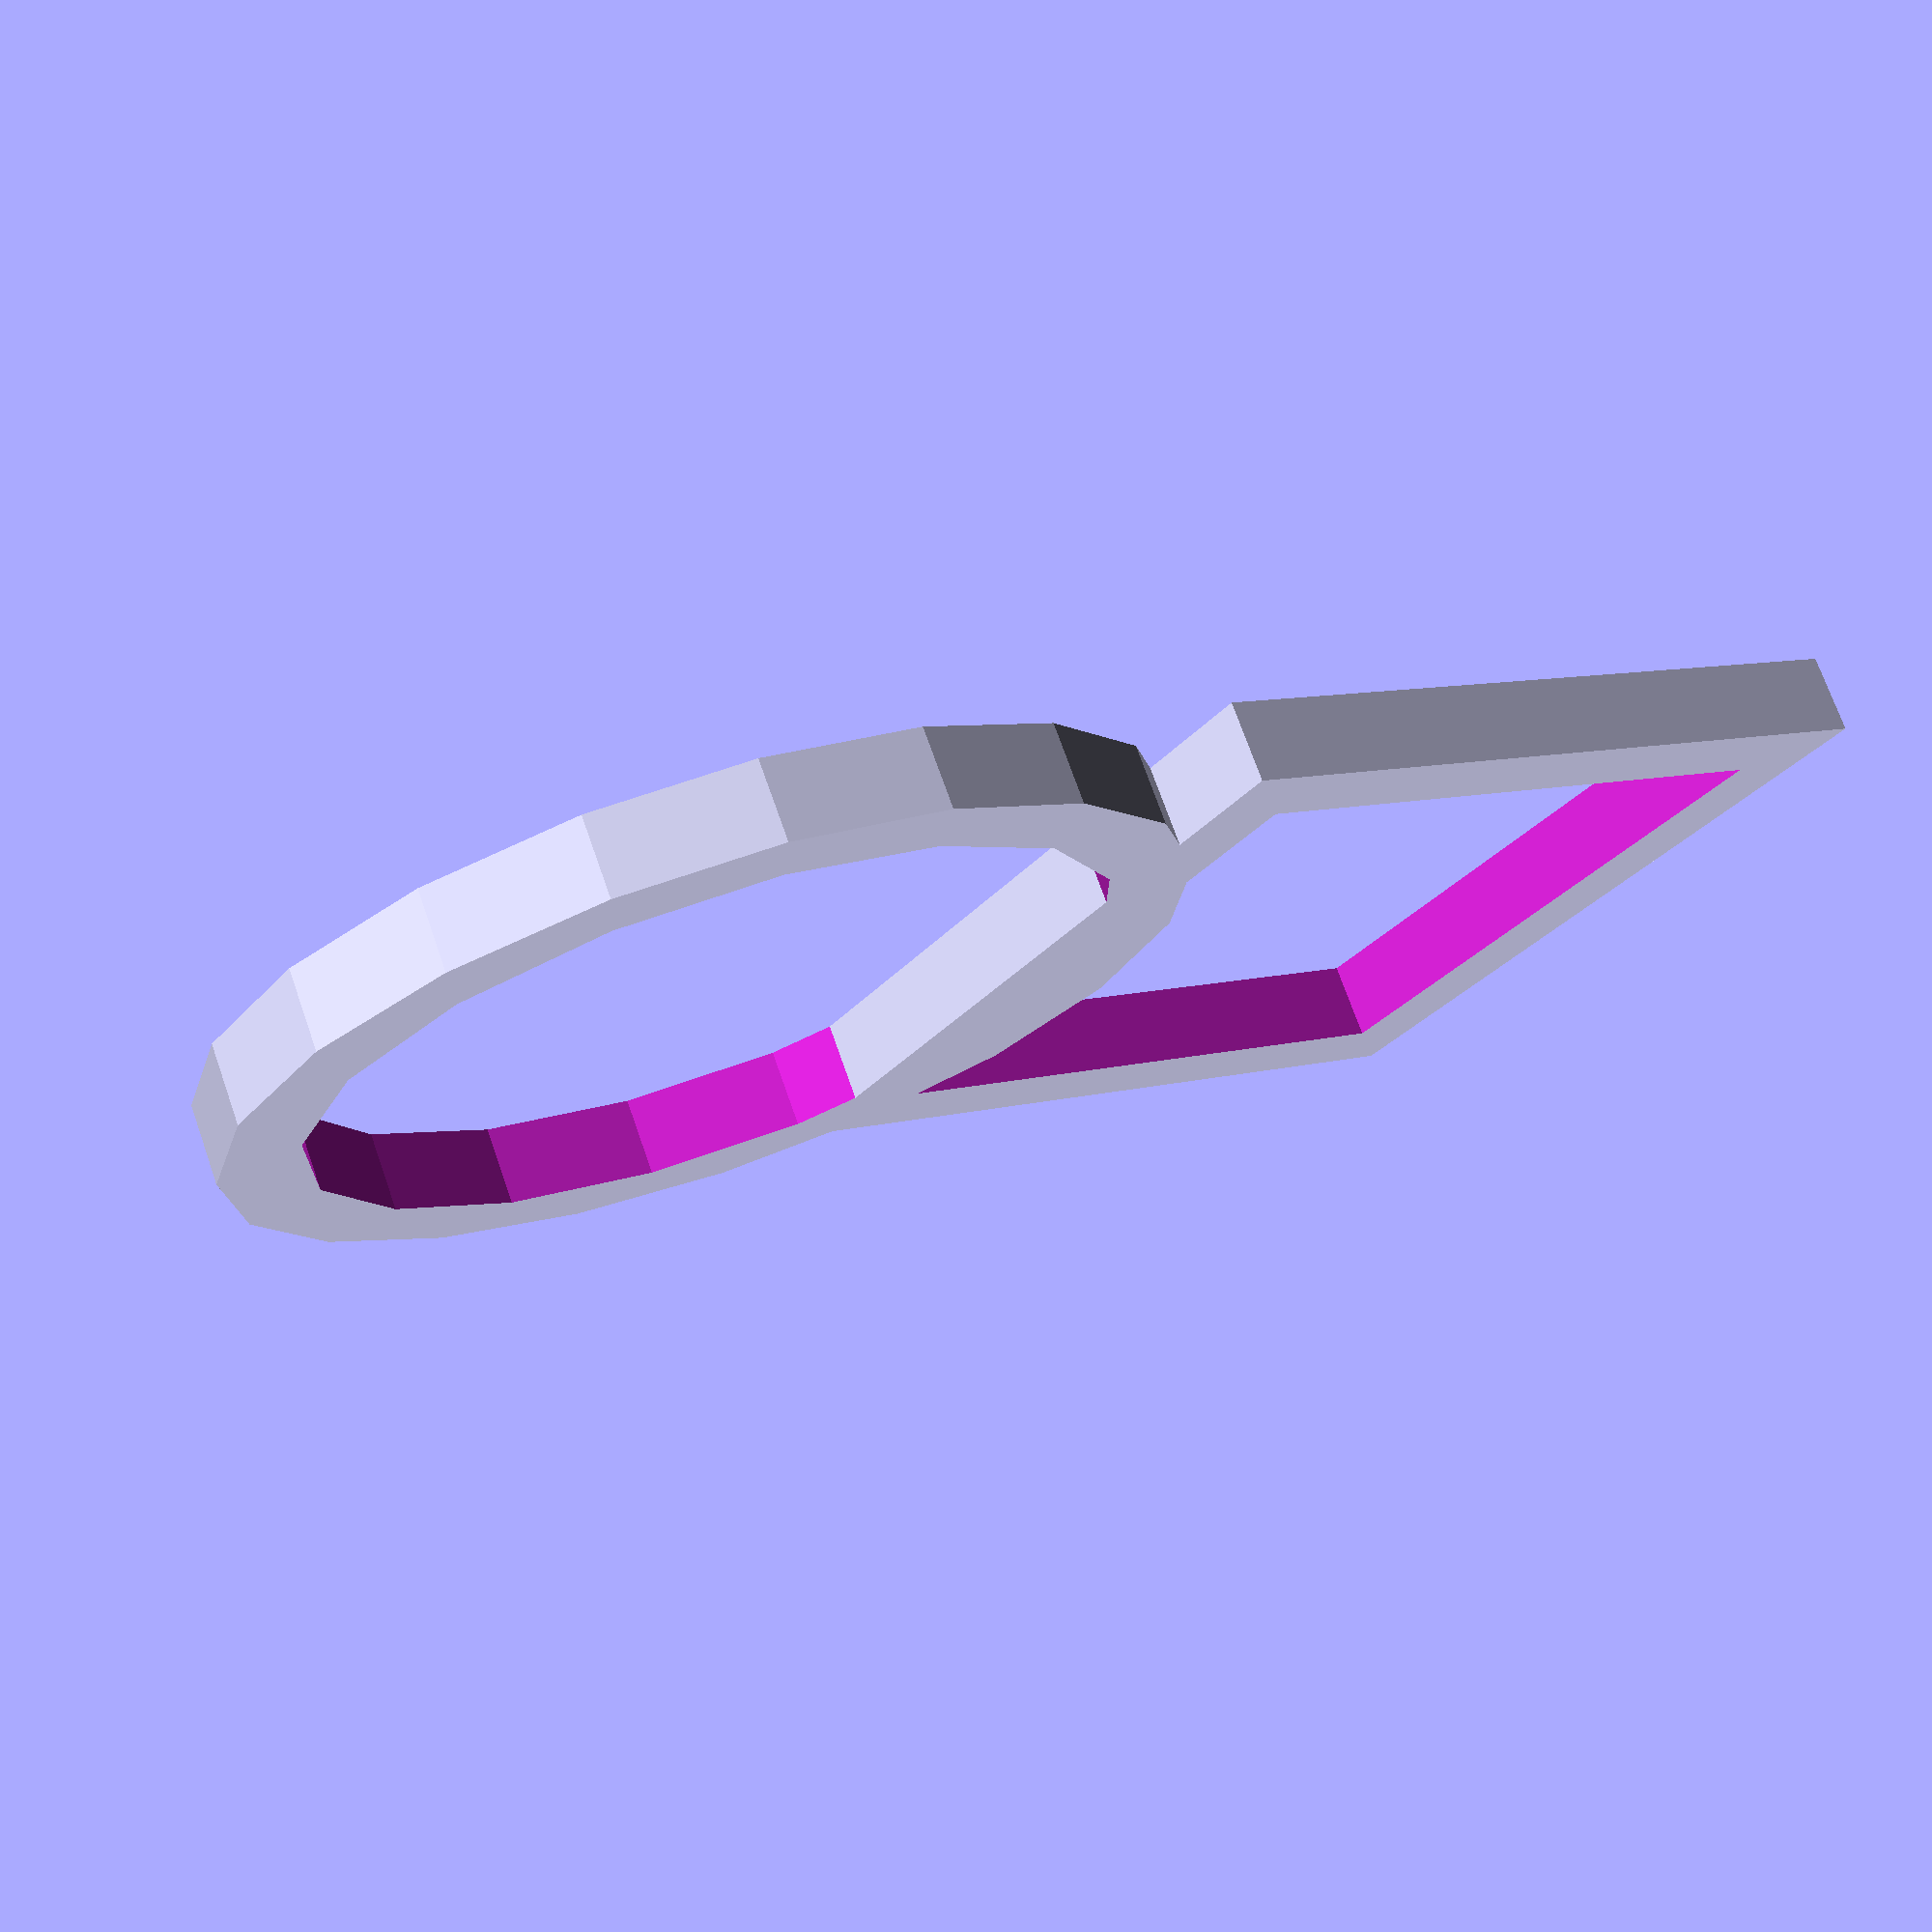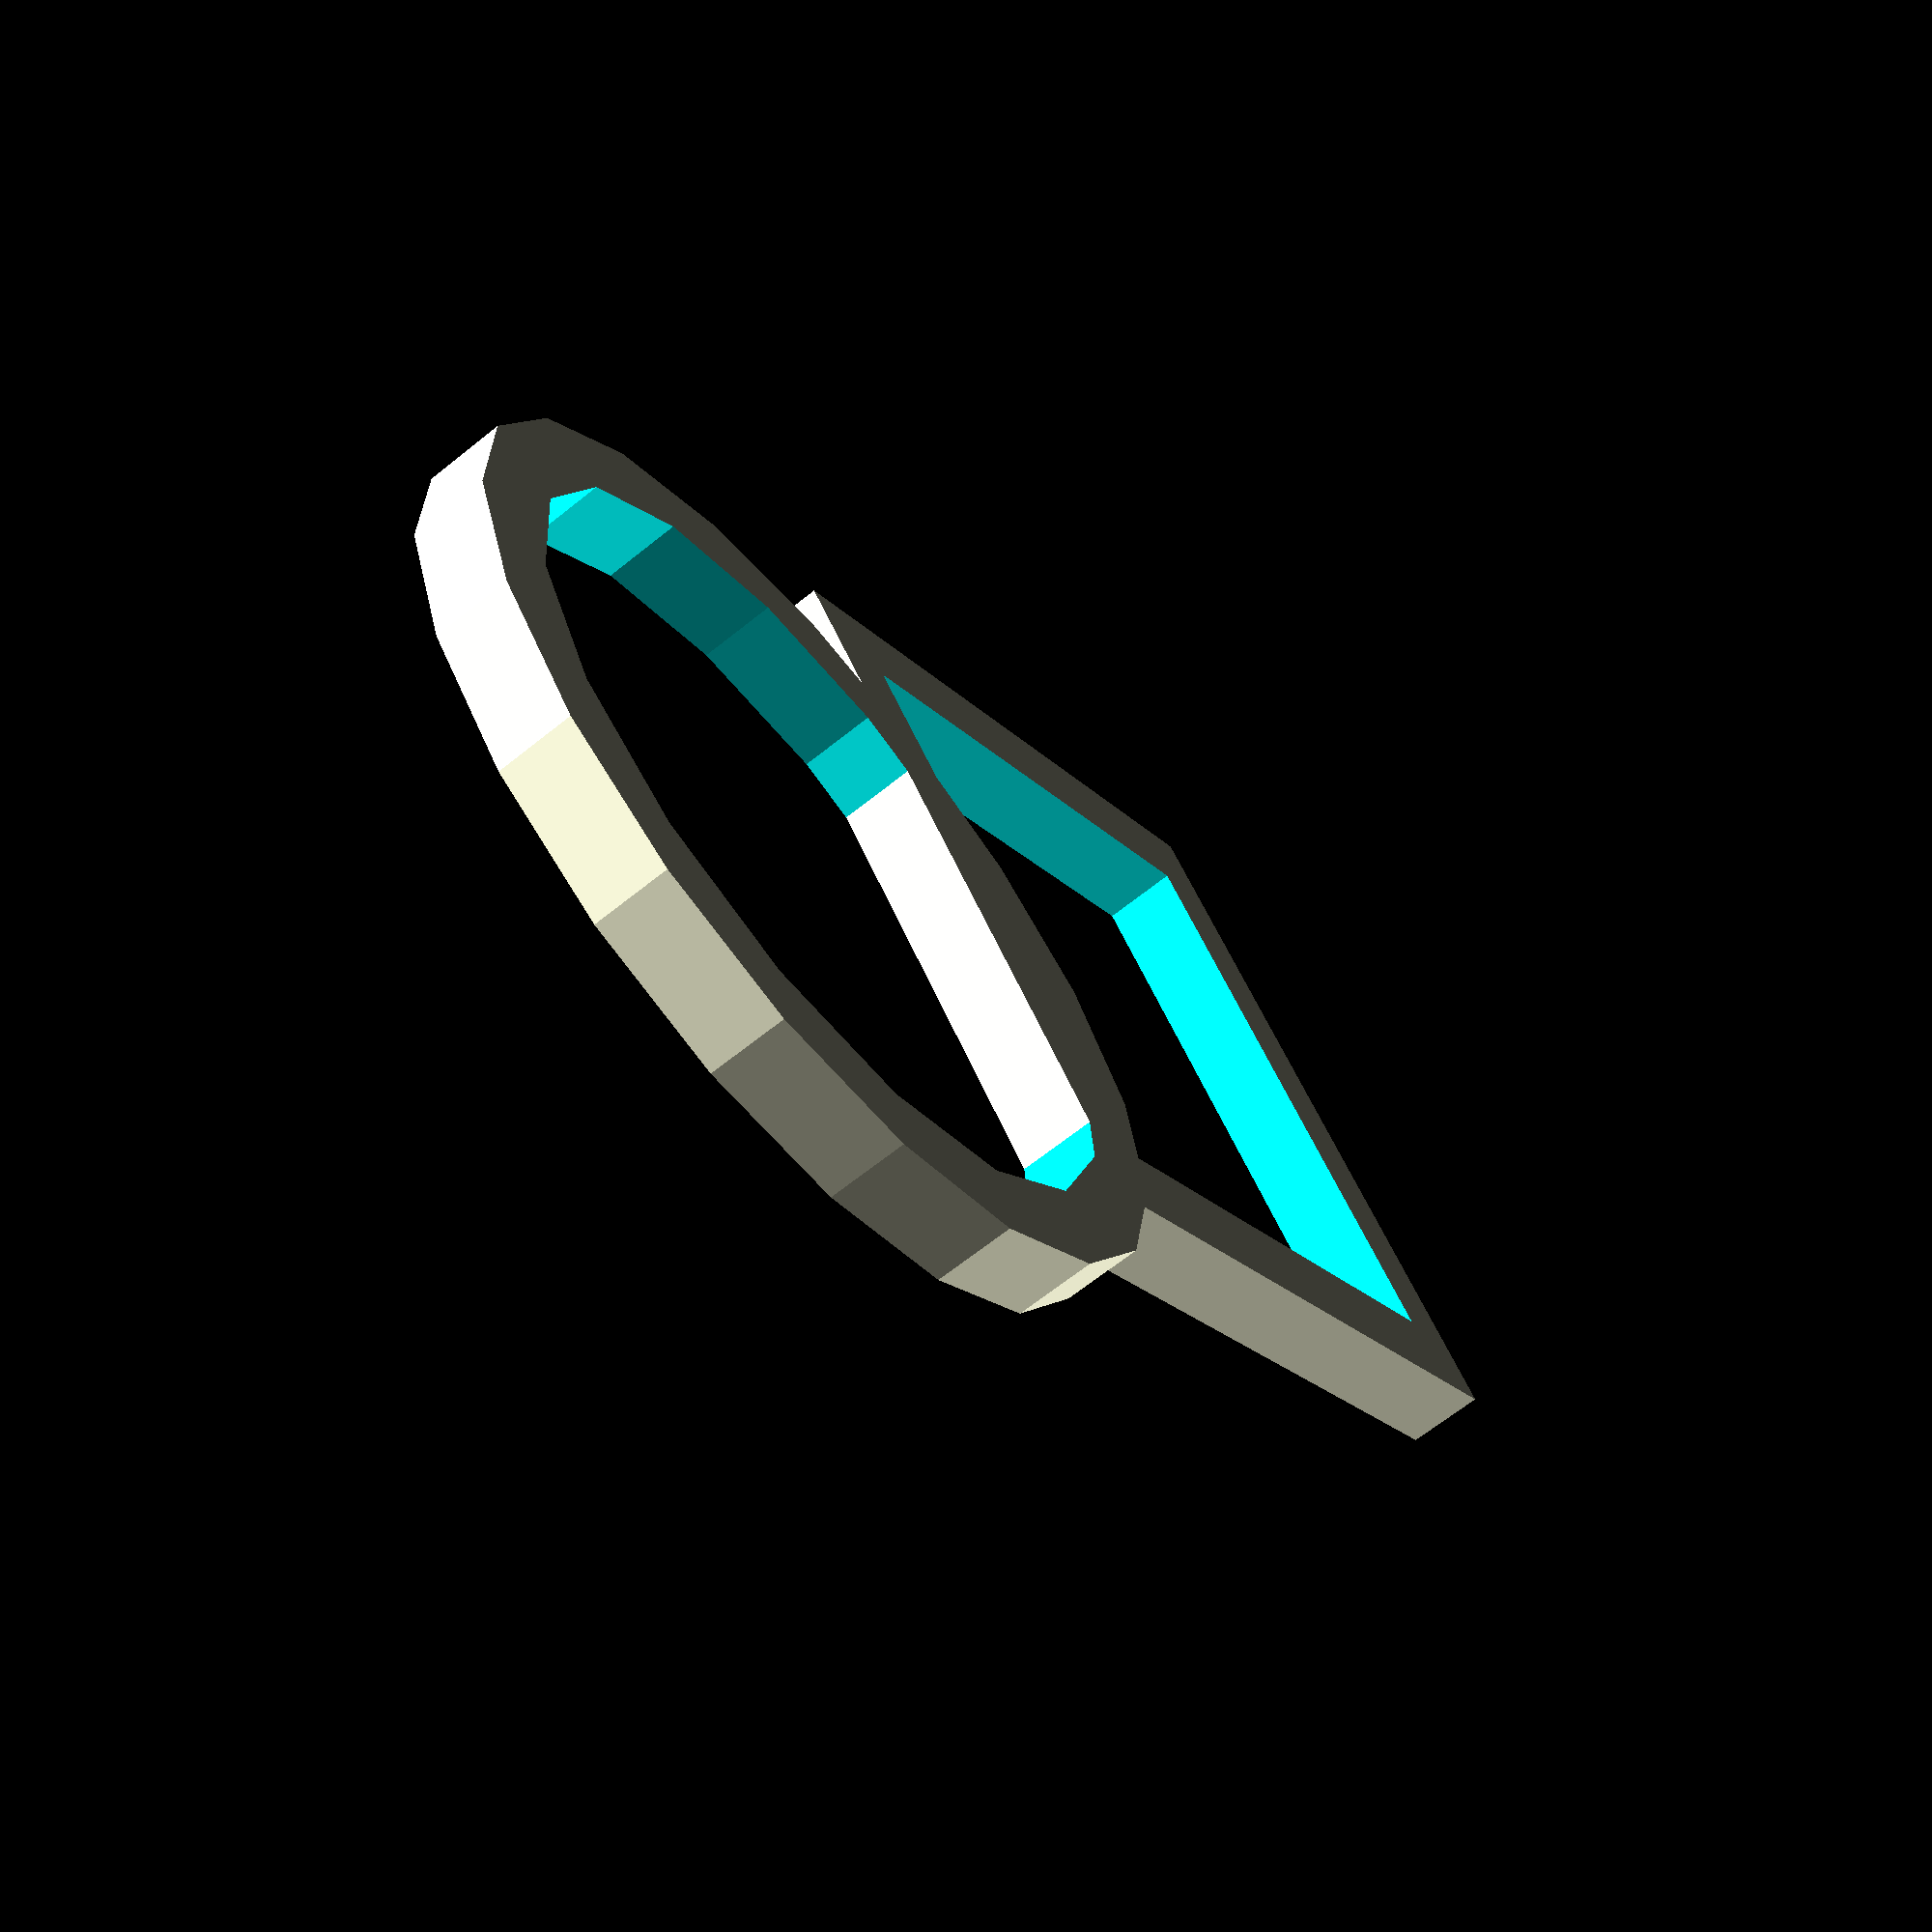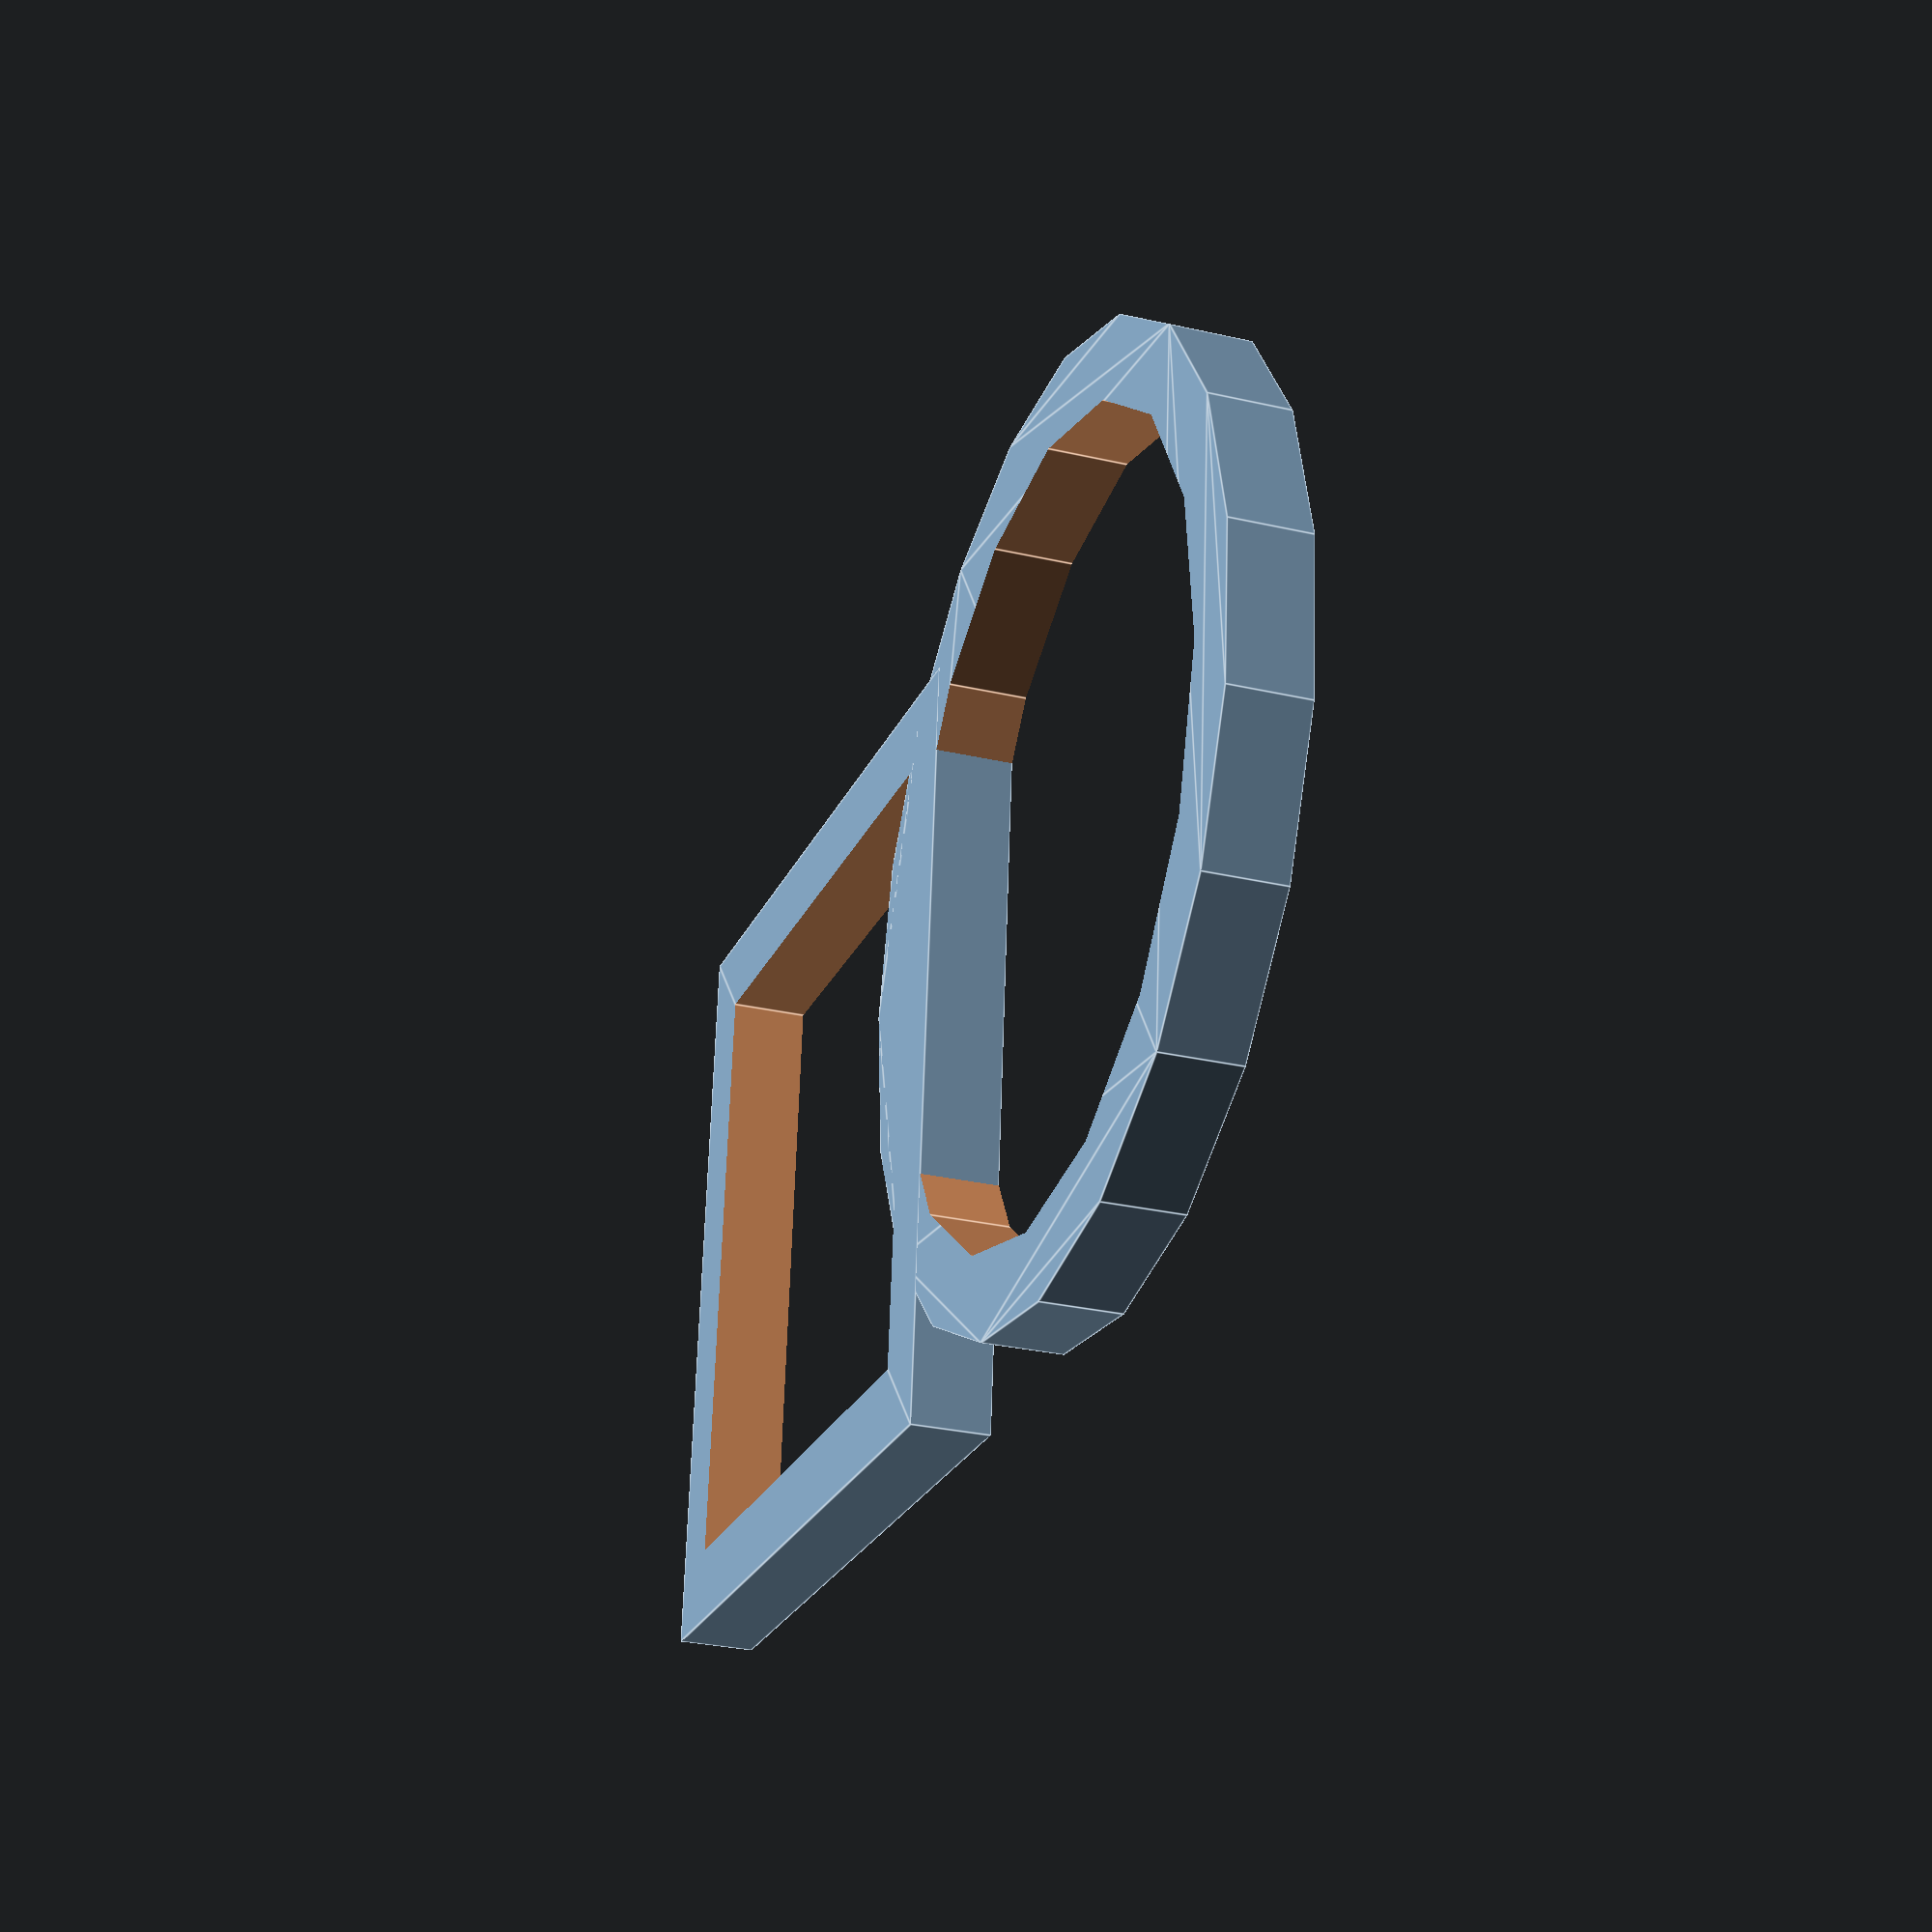
<openscad>
union(){
    translate(v=[0, 0, 0]){
        translate(v=[6, 4, 0]){
            difference(){
                circle(r=6);
                circle(r=5);
            };
        };
    };
    translate(v=[10, 0, 0]){
        difference(){
            square(size=10);
            translate(v=[1, 1, 0]){
                square(size=8);
            };
        };
    };
};

</openscad>
<views>
elev=287.4 azim=34.8 roll=340.6 proj=p view=wireframe
elev=66.2 azim=321.8 roll=308.9 proj=p view=wireframe
elev=29.4 azim=185.7 roll=71.2 proj=p view=edges
</views>
